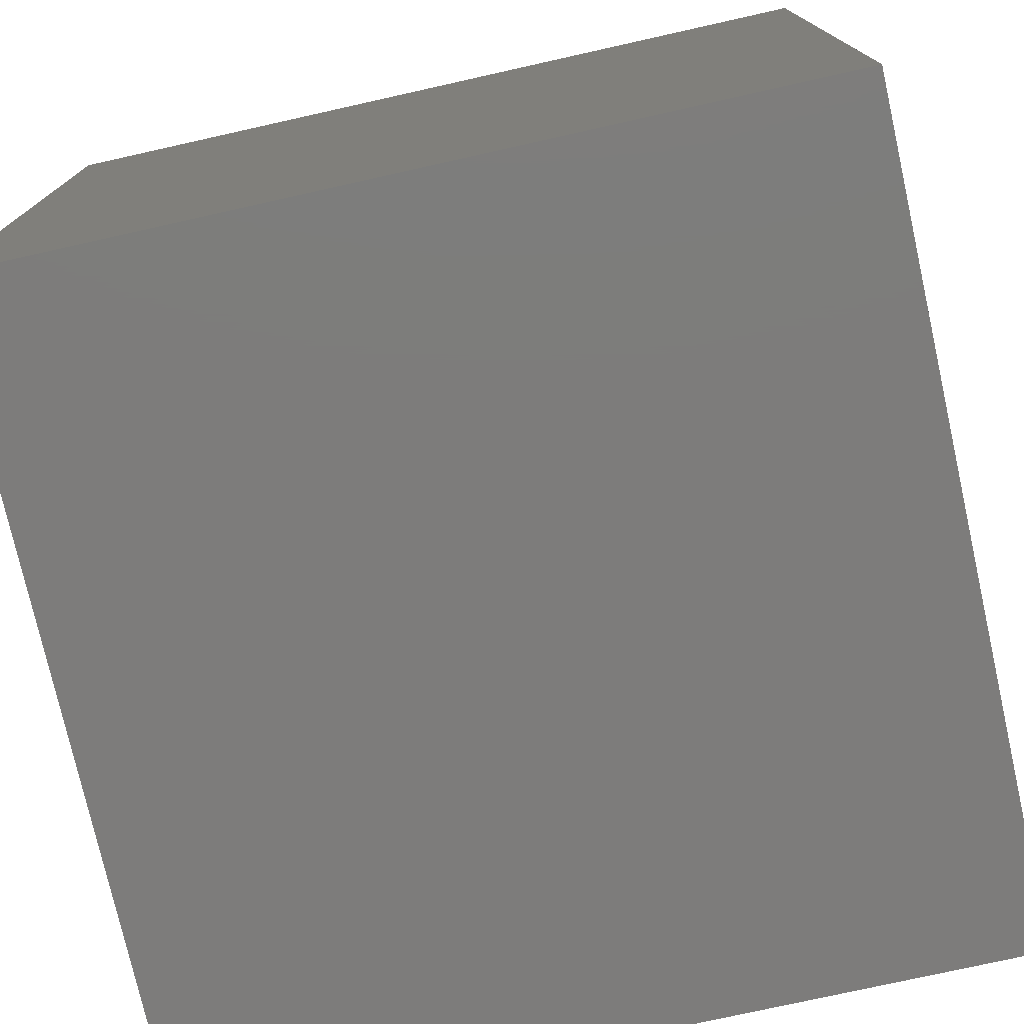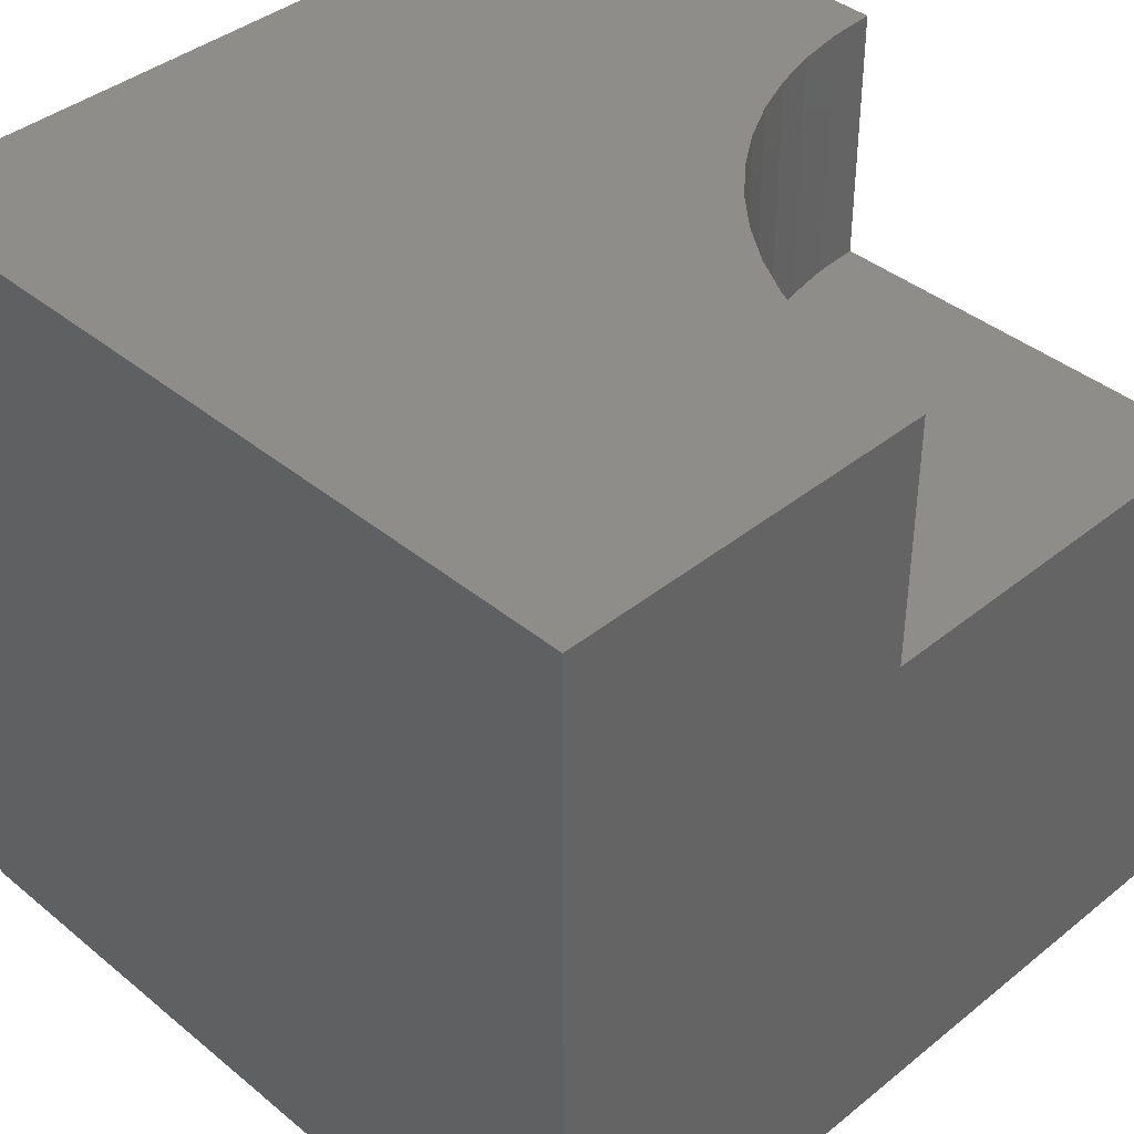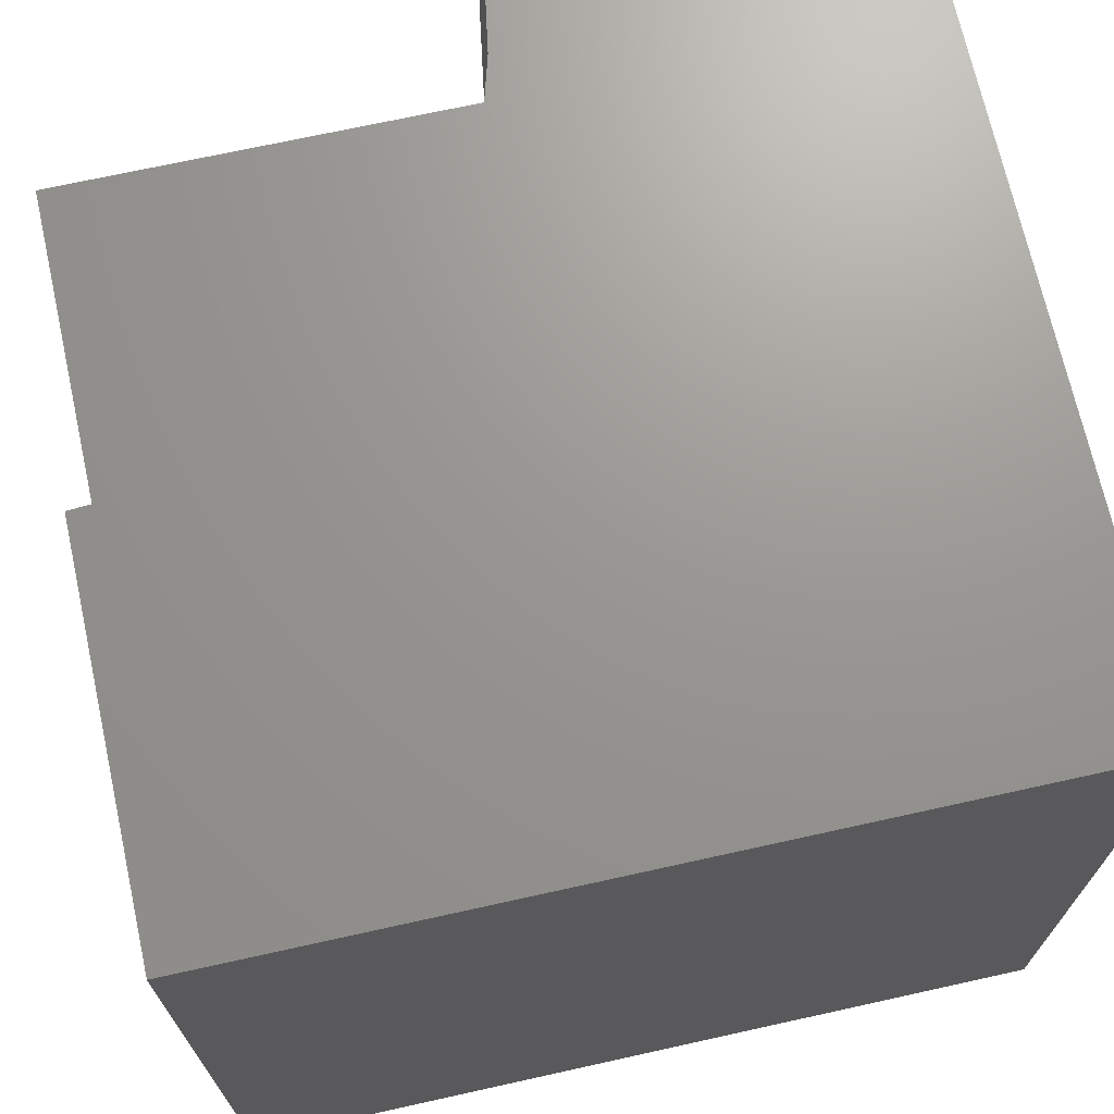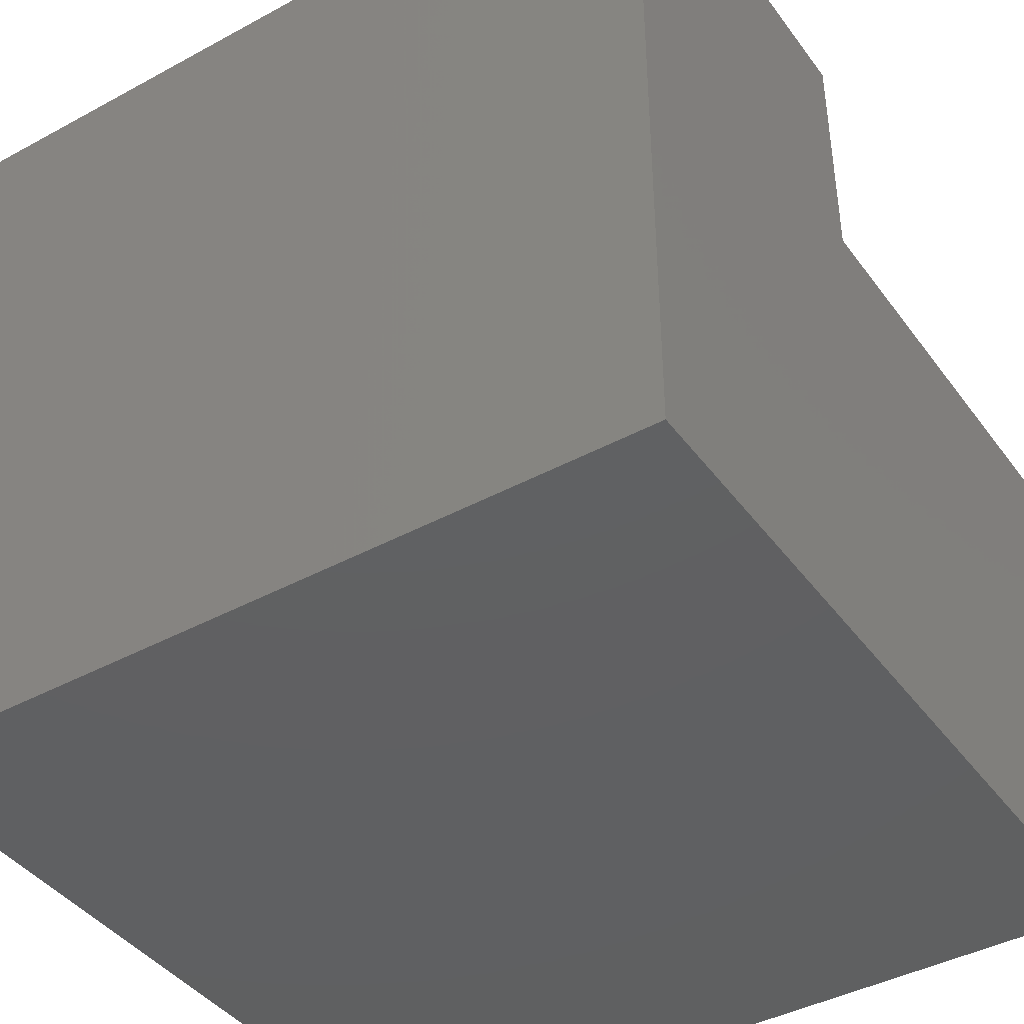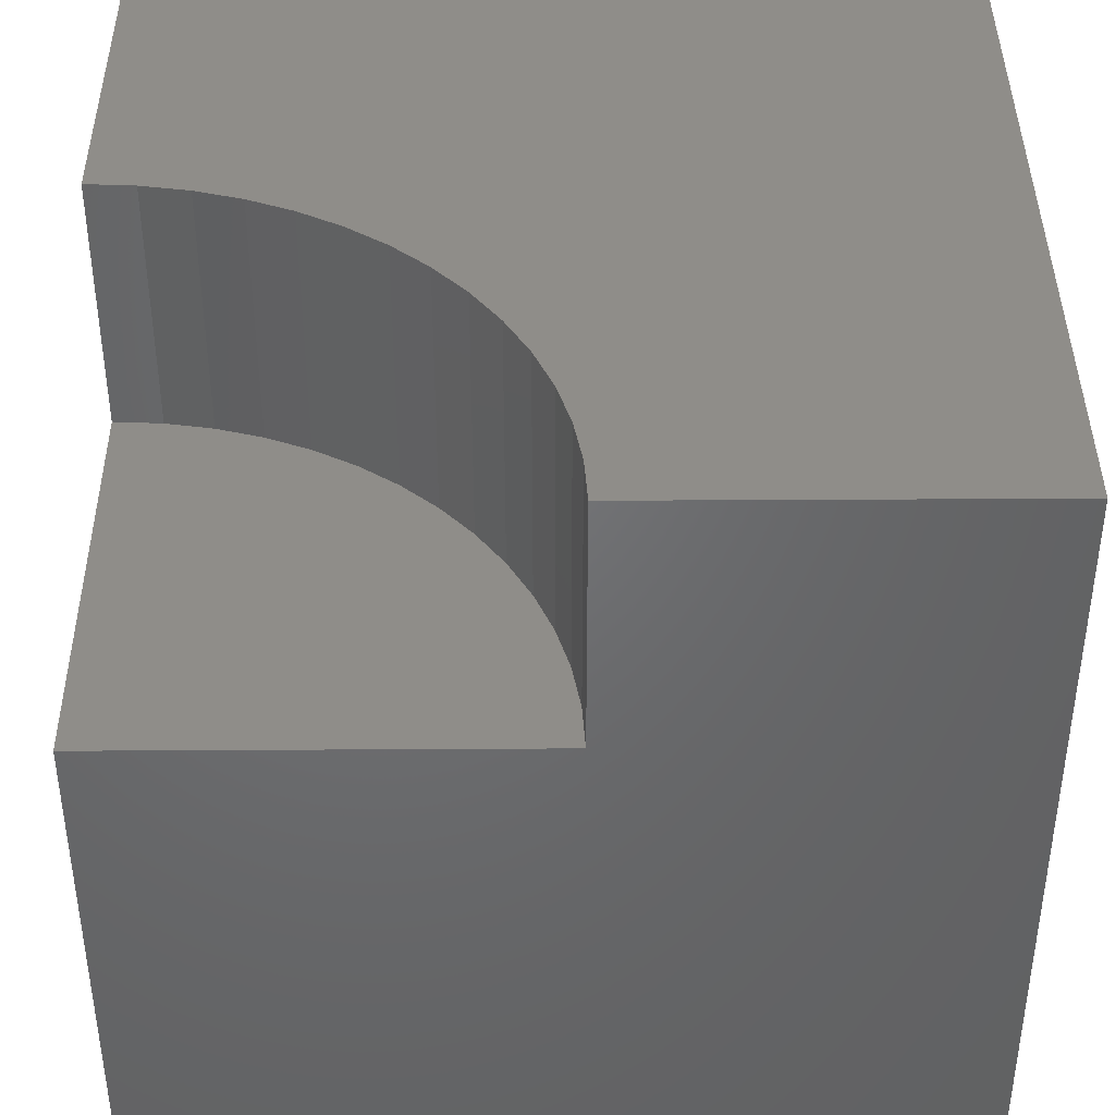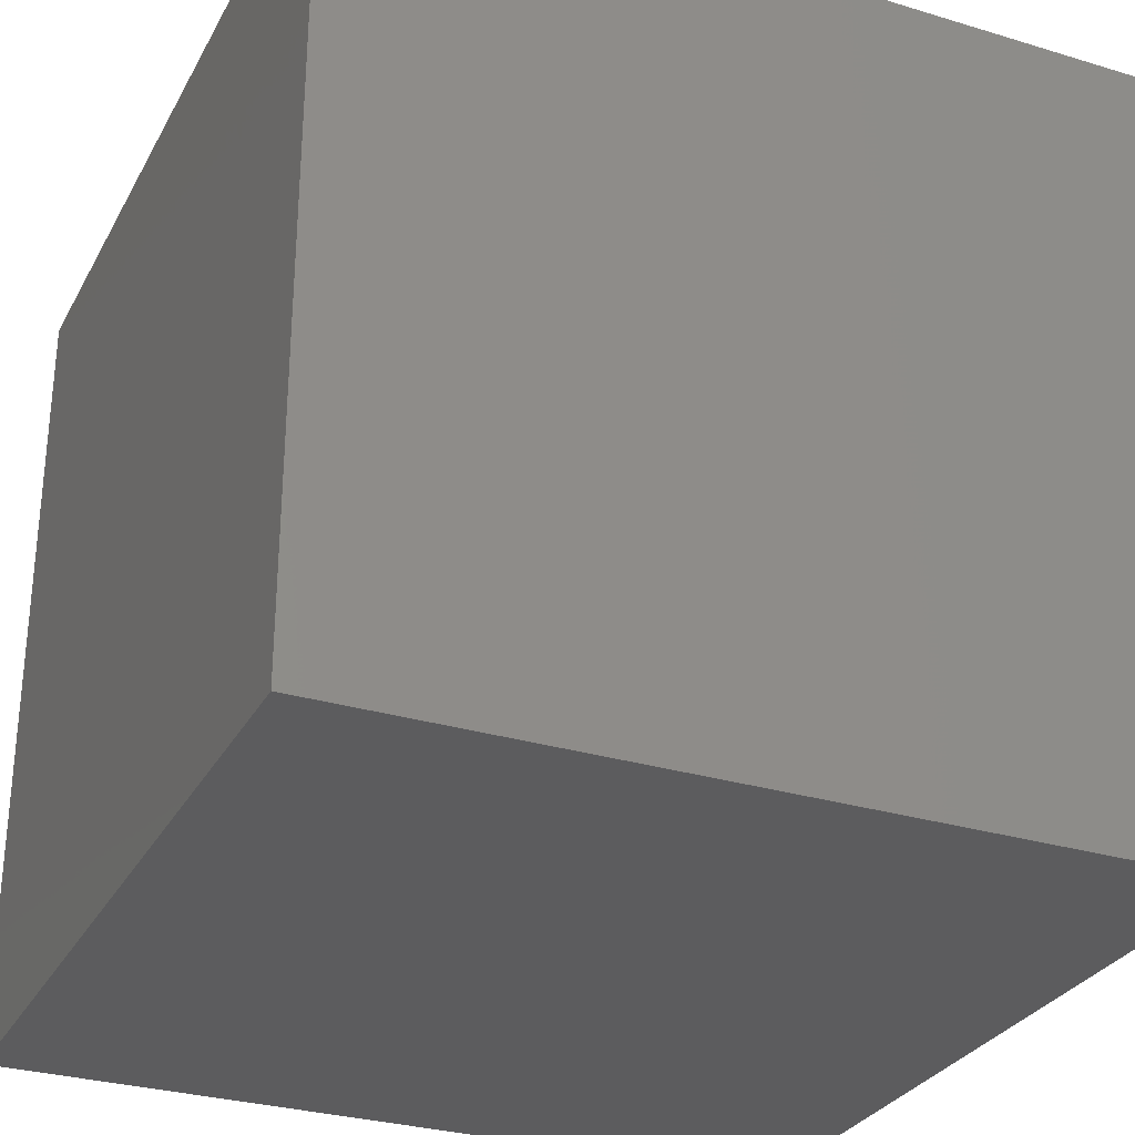
<metadata>
{"format":"stl","ext":"stl","renderer":"f3d","projection":"perspective","resolution":1024,"background":"white","views":[{"elev":-76.0,"azim":-77.4,"up":"+Z"},{"elev":40.1,"azim":45.3,"up":"+Z"},{"elev":70.2,"azim":-102.5,"up":"+Z"},{"elev":-41.7,"azim":33.2,"up":"+Z"},{"elev":40.8,"azim":179.6,"up":"+Z"},{"elev":-29.8,"azim":-113.9,"up":"+Y"}]}
</metadata>
<code>
# stl→obj: 38 verts, 72 faces
v 0 10 10
v 0 10 0
v 0 0 10
v 0 0 0
v 10 0 10
v 10 4.754 10
v 9.413 4.787 10
v 4.754 10 10
v 4.787 9.413 10
v 4.886 8.833 10
v 8.833 4.886 10
v 8.267 5.048 10
v 7.724 5.274 10
v 7.209 5.558 10
v 6.729 5.899 10
v 6.291 6.291 10
v 5.899 6.729 10
v 5.558 7.209 10
v 5.274 7.724 10
v 5.048 8.267 10
v 10 4.754 6.828
v 10 0 0
v 10 10 6.828
v 10 10 0
v 4.754 10 6.828
v 4.787 9.413 6.828
v 4.886 8.833 6.828
v 5.048 8.267 6.828
v 5.274 7.724 6.828
v 5.558 7.209 6.828
v 5.899 6.729 6.828
v 6.291 6.291 6.828
v 6.729 5.899 6.828
v 7.209 5.558 6.828
v 7.724 5.274 6.828
v 8.267 5.048 6.828
v 8.833 4.886 6.828
v 9.413 4.787 6.828
f 1 2 3
f 3 2 4
f 5 6 7
f 8 1 9
f 9 1 10
f 7 11 5
f 5 11 12
f 5 12 3
f 3 12 13
f 3 13 14
f 14 15 3
f 3 15 16
f 3 16 17
f 17 18 3
f 3 18 19
f 3 19 1
f 1 19 20
f 1 20 10
f 6 5 21
f 21 5 22
f 21 22 23
f 23 22 24
f 2 24 4
f 4 24 22
f 23 24 25
f 25 24 2
f 25 2 8
f 8 2 1
f 22 5 4
f 4 5 3
f 25 8 9
f 25 9 26
f 26 9 10
f 26 10 27
f 27 10 20
f 27 20 28
f 28 20 19
f 28 19 29
f 29 19 18
f 29 18 30
f 30 18 17
f 30 17 31
f 31 17 16
f 31 16 32
f 32 16 15
f 32 15 33
f 33 15 14
f 33 14 34
f 34 14 13
f 34 13 35
f 35 13 12
f 35 12 36
f 36 12 11
f 36 11 37
f 37 11 7
f 37 7 38
f 38 7 6
f 38 6 21
f 32 33 23
f 23 25 26
f 26 27 23
f 23 27 28
f 23 28 29
f 29 30 23
f 23 30 31
f 23 31 32
f 33 34 23
f 23 34 35
f 23 35 36
f 36 37 23
f 23 37 38
f 23 38 21

</code>
